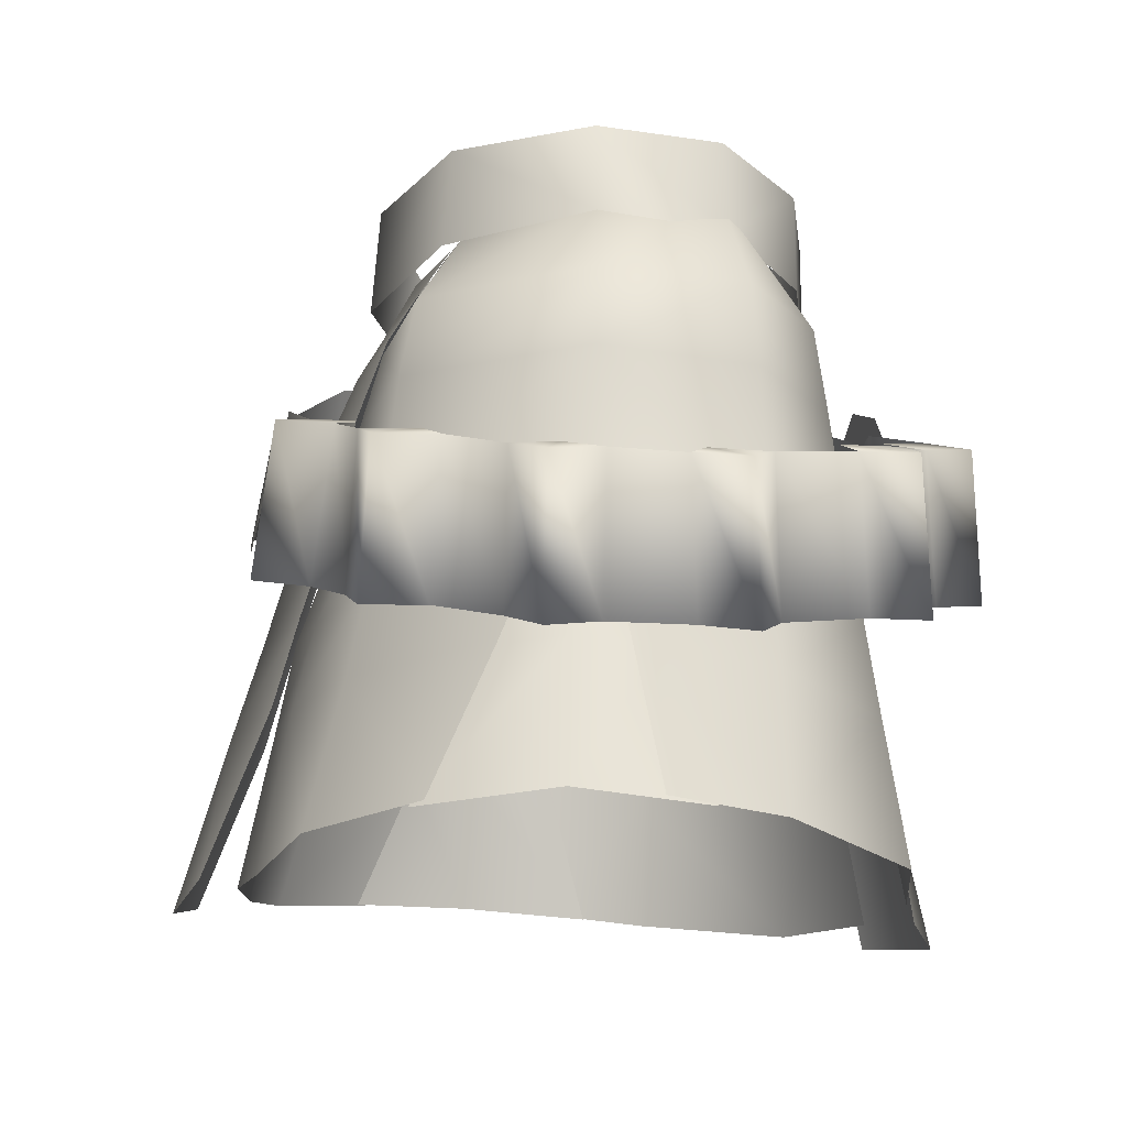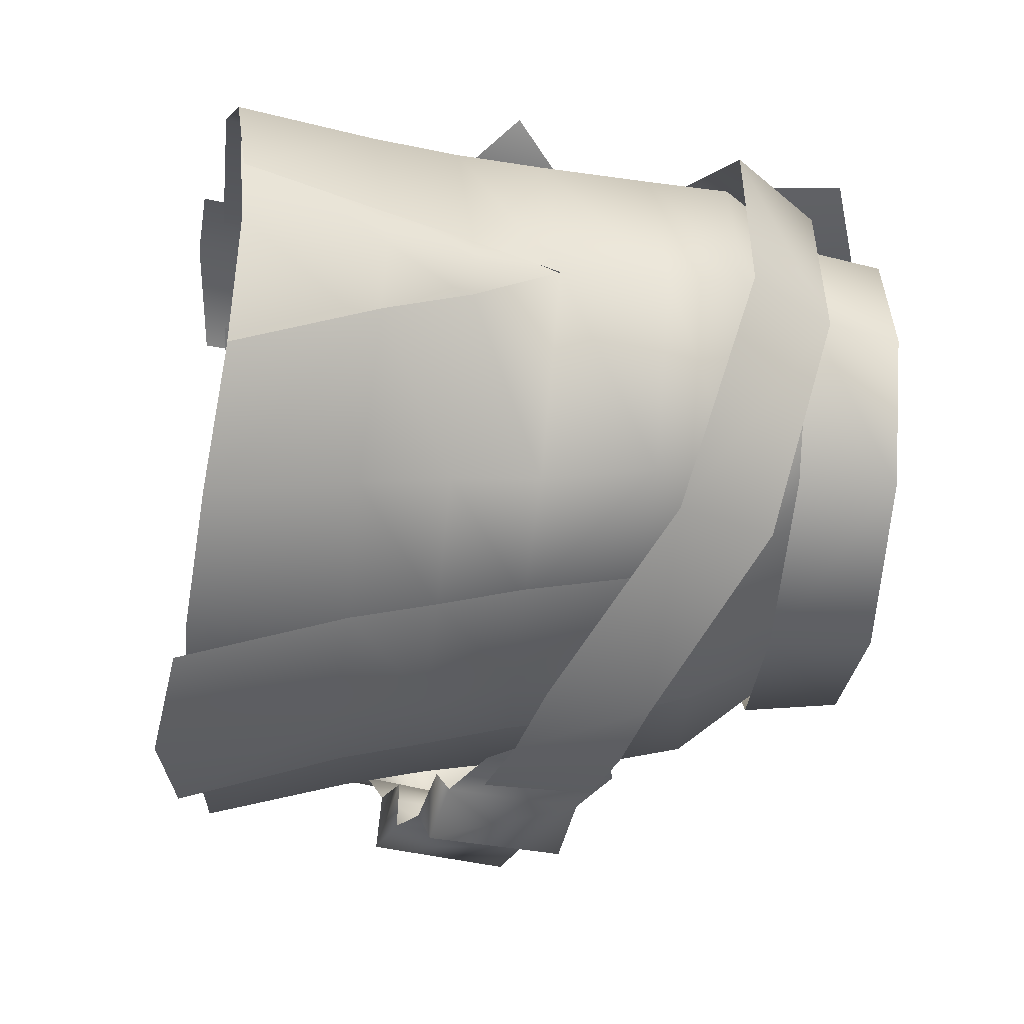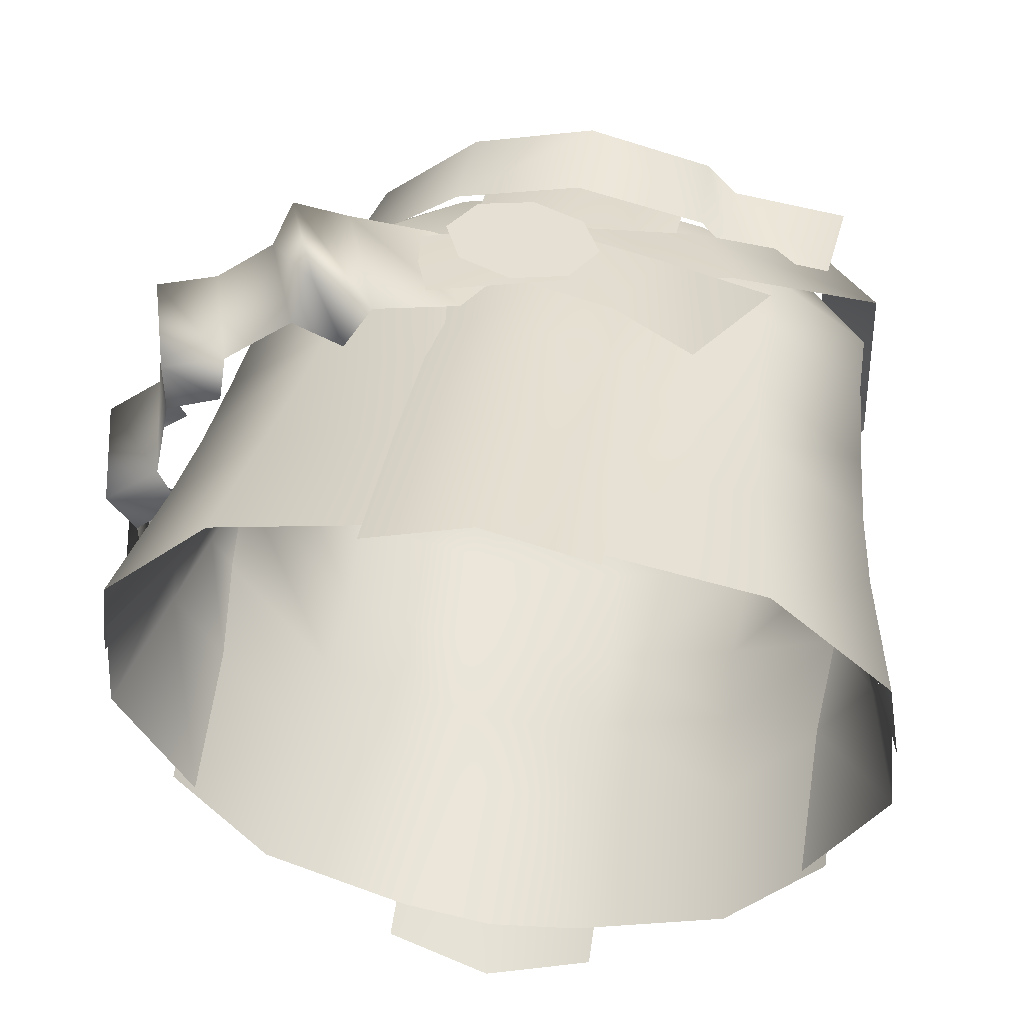
<metadata>
{"format":"obj","ext":"obj","renderer":"f3d","projection":"perspective","resolution":1024,"background":"white","views":[{"elev":-14.6,"azim":-98.0,"up":"+Y"},{"elev":-43.4,"azim":85.5,"up":"+Z"},{"elev":46.3,"azim":9.6,"up":"+Z"}]}
</metadata>
<code>
g mesh00
v -22.25 -11.51 8.357
v -14.66 -6.281 13.63
v -22.19 -6.07 7.903
v -22.25 -11.51 8.357
v -22.19 -6.07 7.903
v -22.43 -10.63 -1.955
v -22.33 -5.424 -1.554
v -15.71 -11.08 -13.37
v -15.16 -5.645 -12.27
v -4.85 -6.001 -13.67
f 1 2 3
f 4 5 6
f 6 5 7
f 6 7 8
f 8 7 9
f 8 9 10
v 6.062 -30.73 -19.16
v 6.426 -41.35 -21.15
v 0 -30.73 -19.93
v 0 -41.35 -22.17
v -6.426 -41.35 -21.15
v -6.062 -30.73 -19.16
v -5.718 -19.03 -16.41
v -5.273 -11.42 -15.18
v 0 -11.42 -15.18
v 0 -11.42 -15.18
v 0 -19.03 -16.41
v -5.718 -19.03 -16.41
v 0 -24.88 -18.75
v -5.89 -24.88 -17.73
v 0 -30.73 -19.93
v -6.062 -30.73 -19.16
v 5.273 -11.42 -15.18
v 5.718 -19.03 -16.41
v 0 -19.03 -16.41
v 5.89 -24.88 -17.73
v 0 -24.88 -18.75
v 0 -30.73 -19.93
f 11 12 13
f 12 14 13
f 13 14 15
f 13 15 16
f 17 18 19
f 20 21 22
f 22 21 23
f 22 23 24
f 24 23 25
f 24 25 26
f 27 28 29
f 29 28 30
f 29 30 31
f 31 30 11
f 31 11 32
v -22.43 -10.63 -1.955
v -22.81 -19.15 8.505
v -22.25 -11.51 8.357
v -23.03 -17.96 -2.697
v -15.2 -18.67 -14.28
v -15.66 -24.62 -15.1
v -16.41 -32.13 16.91
v -17.81 -41.81 18.12
v -5.555 -42.33 21.07
v -5.273 -11.42 -15.18
v -5.718 -19.03 -16.41
v -5.89 -24.88 -17.73
v -6.062 -30.73 -19.16
v -17.09 -40.27 -18.84
v -23.8 -39.23 -12.13
v -16.12 -30.58 -16.34
v -23.57 -29.62 -7.892
v -23.06 -23.79 -5.475
v -14.66 -6.281 13.63
v -14.83 -11.95 14.42
v -4.645 -11.94 15.5
v -5.137 -20.06 17.06
v -27.3 -39.2 1.334
v -26.14 -40.15 8.843
v -25.17 -29.65 -0.2428
v -5.373 -32.44 19.32
v -5.255 -26.26 18.23
v -15.63 -26.02 16.18
v -14.96 -19.89 15.46
v -14.83 -11.95 14.42
v -6.426 -41.35 -21.15
v -14.66 -6.281 13.63
v -14.83 -11.95 14.42
v -14.96 -19.89 15.46
v -23.34 -25.02 8.642
v -15.63 -26.02 16.18
v -24.17 -30.88 8.83
v -16.41 -32.13 16.91
v -17.81 -41.81 18.12
v -24.05 -23.81 -1.309
v -15.71 -11.08 -13.37
v -5.273 -11.42 -15.18
v -4.85 -6.001 -13.67
f 33 34 35
f 36 37 38
f 39 40 41
f 42 43 37
f 37 43 44
f 37 44 38
f 38 44 45
f 46 47 48
f 48 47 49
f 48 49 50
f 51 52 53
f 53 52 54
f 55 56 57
f 41 58 39
f 39 58 59
f 39 59 60
f 60 59 54
f 60 54 61
f 61 54 62
f 63 46 45
f 45 46 48
f 45 48 38
f 38 48 50
f 38 50 36
f 64 35 65
f 65 35 34
f 65 34 66
f 66 34 67
f 66 67 68
f 68 67 69
f 68 69 70
f 71 70 56
f 56 70 69
f 56 69 57
f 57 69 67
f 57 67 72
f 72 67 34
f 72 34 36
f 36 34 33
f 36 33 37
f 37 33 73
f 37 73 74
f 74 73 75
v 15.71 -11.08 -13.37
v 5.273 -11.42 -15.18
v 15.18 -5.677 -12.27
v 14.66 -6.281 13.63
v 16.83 0.9383 7.463
v 9.228 0.99 11.3
v 16.12 -30.58 -16.34
v 17.09 -40.27 -18.84
v 6.426 -41.35 -21.15
v 23.8 -39.23 -12.13
v 17.09 -40.27 -18.84
v 23.57 -29.62 -7.892
v 5.273 -11.42 -15.18
v 15.71 -11.08 -13.37
v 5.718 -19.03 -16.41
v 9.228 0.99 11.3
v 4.243 0.9206 12.49
v 14.66 -6.281 13.63
v 4.518 -6.276 14.7
v 14.83 -11.95 14.42
v 4.645 -11.94 15.5
v 14.96 -19.89 15.46
v 5.137 -20.06 17.06
v 5.255 -26.26 18.23
v 6.062 -30.73 -19.16
v 16.12 -30.58 -16.34
v 5.89 -24.88 -17.73
v 15.66 -24.62 -15.1
v 15.2 -18.67 -14.28
v 15.71 -11.08 -13.37
v 16.83 0.9383 7.463
v 22.19 -6.07 7.903
v 22.33 -5.424 -1.554
v 22.25 -11.51 8.357
v 22.43 -10.63 -1.955
v 22.81 -19.15 8.505
v 23.03 -17.96 -2.697
v 23.34 -25.02 8.642
v 24.05 -23.81 -1.309
v 24.17 -30.88 8.83
v 25.17 -29.65 -0.2428
v 27.31 -39.21 1.335
v 16.83 0.9383 7.463
v 14.66 -6.281 13.63
v 22.19 -6.07 7.903
v 14.83 -11.95 14.42
v 22.25 -11.51 8.357
v 14.96 -19.89 15.46
v 22.81 -19.15 8.505
v 15.63 -26.02 16.18
v 23.34 -25.02 8.642
v 16.41 -32.13 16.91
v 24.17 -30.88 8.83
v 17.81 -41.81 18.12
v 26.14 -40.15 8.843
v 15.66 -24.62 -15.1
v 23.06 -23.79 -5.475
v 23.03 -17.96 -2.697
v 22.43 -10.63 -1.955
v 15.18 -5.677 -12.27
v 22.33 -5.424 -1.554
v 17 0.9383 -0.6611
v 16.83 0.9383 7.463
f 76 77 78
f 79 80 81
f 82 83 84
f 85 86 87
f 88 89 90
f 91 92 93
f 93 92 94
f 93 94 95
f 95 94 96
f 95 96 97
f 97 96 98
f 97 98 99
f 84 100 101
f 101 100 102
f 101 102 103
f 103 102 90
f 103 90 104
f 104 90 105
f 106 107 108
f 108 107 109
f 108 109 110
f 110 109 111
f 110 111 112
f 112 111 113
f 112 113 114
f 114 113 115
f 114 115 116
f 116 115 117
f 118 119 120
f 120 119 121
f 120 121 122
f 122 121 123
f 122 123 124
f 124 123 125
f 124 125 126
f 126 125 127
f 126 127 128
f 128 127 129
f 128 129 130
f 83 82 87
f 87 82 131
f 87 131 132
f 132 131 104
f 132 104 133
f 133 104 105
f 133 105 134
f 134 105 135
f 134 135 136
f 136 135 137
f 136 137 138
v -4.85 -6.001 -13.67
v -4.194 0.9043 -9.764
v 0 0.9043 -9.764
v -4.85 -6.001 -13.67
v 0 -6.001 -13.67
v 4.194 0.9043 -9.764
v 4.85 -6.001 -13.67
v -4.243 0.9206 12.49
v -9.228 0.99 11.3
v -4.518 -6.276 14.7
v -14.66 -6.281 13.63
v -14.66 -6.281 13.63
v -9.228 0.99 11.3
v -16.83 0.9383 7.463
v 17 0.9383 -0.6611
v 15.18 -5.677 -12.27
v 11.15 1.076 -8.417
v 4.85 -6.001 -13.67
v 4.194 0.9043 -9.764
v -4.194 0.9043 -9.764
v -4.85 -6.001 -13.67
v -11.15 1.076 -8.417
v -15.16 -5.645 -12.27
v -17 0.9383 -0.6611
v -22.33 -5.424 -1.554
v -22.19 -6.07 7.903
f 139 140 141
f 142 141 143
f 143 141 144
f 143 144 145
f 146 147 148
f 148 147 149
f 150 151 152
f 153 154 155
f 155 154 156
f 155 156 157
f 158 159 160
f 160 159 161
f 160 161 162
f 162 161 163
f 162 163 152
f 152 163 164
f 152 164 150
v 14.96 -19.89 15.46
v 5.255 -26.26 18.23
v 15.63 -26.02 16.18
v 5.373 -32.44 19.32
v 24.17 -30.88 8.83
v 26.14 -40.15 8.843
v 27.31 -39.21 1.335
v 5.555 -42.33 21.07
v 17.81 -41.81 18.12
v 16.41 -32.13 16.91
f 165 166 167
f 167 166 168
f 169 170 171
f 172 173 168
f 168 173 174
f 168 174 167
v 0 -6.001 -13.67
v 4.85 -6.001 -13.67
v 0 -11.42 -15.18
v 5.273 -11.42 -15.18
v 0 -11.42 -15.18
v 0 -19.03 -16.41
v -5.273 -11.42 -15.18
v -4.85 -6.001 -13.67
v 4.85 -6.001 -13.67
v 15.18 -5.677 -12.27
v 5.273 -11.42 -15.18
v -4.518 -6.276 14.7
v -14.66 -6.281 13.63
v -4.645 -11.94 15.5
f 175 176 177
f 177 176 178
f 179 178 180
f 179 181 175
f 175 181 182
f 183 184 185
f 186 187 188
v 0 -6.205 16.45
v 7.407 -6.212 14.53
v 7.546 1.182 12.31
v 7.546 1.182 12.31
v 0 1.078 14.48
v 0 -6.205 16.45
v -7.546 1.182 12.31
v -7.407 -6.212 14.53
f 189 190 191
f 192 193 194
f 194 193 195
f 194 195 196
v 0 -32.62 21.61
v -7.546 -43.8 21.01
v 0 -44.56 24.16
v 7.461 -14.32 16.06
v 7.407 -6.212 14.53
v 0 -6.205 16.45
v 0 -14.37 18.4
v 0 -21.6 19.69
v 7.459 -21.49 17.22
v 7.503 -32.18 19.11
v 7.546 -43.8 21.39
v -7.503 -32.18 19.25
v -7.459 -21.49 16.85
v -7.461 -14.32 15.68
v -7.407 -6.212 14.53
f 197 198 199
f 200 201 202
f 202 203 200
f 200 203 204
f 200 204 205
f 205 204 197
f 205 197 206
f 206 197 199
f 206 199 207
f 198 197 208
f 208 197 204
f 208 204 209
f 209 204 203
f 209 203 210
f 210 203 202
f 210 202 211
v 0 -43.04 -26.26
v -7.546 -41.79 -24.66
v 0 -31.3 -22.81
v -7.546 -41.79 -24.66
v -7.503 -30.75 -20.47
v 0 -31.3 -22.81
v -7.48 -24.95 -18.87
v 0 -25.26 -20.96
v -7.459 -19.15 -17.15
v 0 -19.21 -19.22
v -7.461 -11.39 -15.5
v 7.461 -11.39 -15.5
v 7.459 -19.15 -17.15
v 0 -19.21 -19.22
v 7.48 -24.95 -18.87
v 0 -25.26 -20.96
v 7.503 -30.75 -20.47
v 7.546 -41.79 -24.66
v 0 -43.04 -26.26
f 212 213 214
f 215 216 217
f 217 216 218
f 217 218 219
f 219 218 220
f 219 220 221
f 221 220 222
f 223 224 225
f 225 224 226
f 225 226 227
f 227 226 228
f 227 228 214
f 214 228 229
f 214 229 230
v -7.486 -2.93 -11.77
v -7.478 0.8363 -9.33
v 0 -3.14 -13.3
v 0 0.8581 -11.16
v 7.486 -2.93 -11.77
v 7.478 0.8363 -9.33
f 231 232 233
f 233 232 234
f 233 234 235
f 235 234 236
v 0 -19.21 -19.22
v 0 -11.52 -17.27
v 7.461 -11.39 -15.5
v 0 -6.127 -15.03
v 7.378 -5.842 -13.54
v 0 -3.14 -13.3
v 7.486 -2.93 -11.77
v -7.461 -11.39 -15.5
v -7.407 -5.842 -13.54
v -7.486 -2.93 -11.77
f 237 238 239
f 239 238 240
f 239 240 241
f 241 240 242
f 241 242 243
f 237 244 238
f 238 244 245
f 238 245 240
f 240 245 246
f 240 246 242
v 15.35 -9.613 -16.37
v -1.977 -9.678 -19.51
v 12.17 -2.993 -15.37
v -10.29 -13.07 19.19
v -7.748 -20.68 21.17
v -1.963 -9.641 18.63
v 0.7696 -17.08 20.21
v 9.28 -4.436 15.08
v -1.963 -9.641 18.63
v 12.32 -11.19 17.09
v 0.7696 -17.08 20.21
v 15.35 -9.613 -16.37
v 0.7696 -17.06 -20.56
v -1.977 -9.678 -19.51
v -3.481 -18.89 -22.01
v -6.086 -11.36 -20.7
v -7.733 -20.72 -22.09
v -10.19 -13.04 -20.53
f 247 248 249
f 250 251 252
f 252 251 253
f 254 255 256
f 256 255 257
f 258 259 260
f 260 259 261
f 260 261 262
f 262 261 263
f 262 263 264
v 19.11 0.8812 -1.837
v 18.5 0.7139 9.862
v 22.7 -5.04 10.93
v 23.14 -4.925 -2.13
v 15.35 -9.613 -16.37
v 12.17 -2.993 -15.37
v 22.7 -5.04 10.93
v 18.5 0.7139 9.862
v 9.28 -4.436 15.08
f 265 266 267
f 267 268 265
f 265 268 269
f 265 269 270
f 271 272 273
v 12.32 -11.19 17.09
v 22.7 -5.04 10.93
v 9.28 -4.436 15.08
f 274 275 276
v 0 -1.179 -14.22
v -12.4 -0.8431 -10.44
v -11.97 6 -9.824
v 16.38 5.71 7.459
v 10.95 5.36 11.43
v 17.82 -0.9478 7.495
v 10.98 -1.429 11.43
v 0 4.912 16.34
v -8.987 5.239 13.86
v -9.26 -1.56 13.84
v 12.4 -0.8431 -10.44
v 11.97 6 -9.824
v 18.95 -0.4678 -1.26
v 17.15 6.078 -1
v 19.6 2.801 12.38
v 11.21 5.36 11.43
v 18.92 -3.957 12.53
v 11.25 -1.429 11.43
v -17.15 6.078 -1
v -11.97 6 -9.824
v -18.95 -0.4678 -1.26
v -12.4 -0.8431 -10.44
v 0 -2.071 16.34
v 9.26 -1.56 13.84
v 8.987 5.239 13.86
v -0.197 6.096 -13.63
v 11.97 6 -9.824
v 12.4 -0.8431 -10.44
v 18.95 -0.4678 -1.26
v 17.15 6.078 -1
v 17.82 -0.9478 7.495
v 16.38 5.71 7.459
v -18.95 -0.4678 -1.26
v -17.82 -0.9478 7.495
v -17.15 6.078 -1
v -16.38 5.71 7.459
v -16.38 5.71 7.459
v -17.82 -0.9478 7.495
v -8.987 5.239 13.86
v -9.26 -1.56 13.84
v 11.21 5.36 11.43
v 8.987 5.239 13.86
v 11.25 -1.429 11.43
v 9.26 -1.56 13.84
f 277 278 279
f 280 281 282
f 282 281 283
f 284 285 286
f 287 288 289
f 289 288 290
f 291 292 293
f 293 292 294
f 295 296 297
f 297 296 298
f 286 299 284
f 284 299 300
f 284 300 301
f 279 302 277
f 277 302 303
f 277 303 304
f 305 306 307
f 307 306 308
f 309 310 311
f 311 310 312
f 313 314 315
f 315 314 316
f 317 318 319
f 319 318 320
v -25.55 -29.48 -3.785
v -22.2 -39.4 -12.92
v -27.63 -38.89 -4.406
v -24.59 -30.08 1.695
v -26.65 -39.67 4.514
v -22.14 -29.84 -8.86
v -24.16 -23.66 -3.328
v -22.69 -23.81 -5.585
v -23.59 -23.96 -0.3077
v -22.87 -17.84 -2.702
f 321 322 323
f 324 323 325
f 322 321 326
f 326 321 327
f 326 327 328
f 323 324 321
f 321 324 329
f 321 329 327
f 327 329 330
f 327 330 328
v 25.55 -29.48 -3.785
v 26.65 -39.67 4.514
v 27.63 -38.89 -4.406
v 22.14 -29.84 -8.86
v 22.2 -39.4 -12.92
v 24.59 -30.08 1.695
v 24.16 -23.66 -3.328
v 23.59 -23.96 -0.3077
v 22.69 -23.81 -5.585
v 22.87 -17.84 -2.702
f 331 332 333
f 334 333 335
f 332 331 336
f 336 331 337
f 336 337 338
f 333 334 331
f 331 334 339
f 331 339 337
f 337 339 340
f 337 340 338
v 7.311 -12.96 19.47
v 10.83 -24.75 21.79
v 15.36 -20.02 23.52
v 4.935 -19.87 20.7
v -0.8453 -9.697 18.53
v -1.576 -17.55 20.17
f 341 342 343
f 342 341 344
f 344 341 345
f 344 345 346
v 1.405 -9.42 19.25
v 1.438 -16.94 20.6
v 3.076 -13.22 19.89
v -2.363 -18.46 21.14
v -2.409 -7.831 19.24
v -6.179 -16.87 21.13
v -6.211 -9.357 19.78
v -7.773 -13.1 20.57
f 347 348 349
f 348 347 350
f 350 347 351
f 350 351 352
f 352 351 353
f 352 353 354
v -9.057 -11.52 18.58
v -3.915 -16.84 19.2
v -5.751 -12.26 18.43
v -24.56 -27.85 18.1
v -27.59 -18.43 13.02
v -24.58 -27.85 14.21
v -18.14 -15.06 22.86
v -10.98 -22.93 20.98
v -14.55 -13.63 20.98
v -29.51 -30.07 -6.003
v -28.66 -19.16 -8.003
v -26.36 -28.85 -7.903
v -31.77 -20.29 5.825
v -25.67 -28.56 8.616
v -28.25 -18.88 7.83
v -14.17 -24.19 -22.21
v -14.09 -13.58 -18.88
v -11.18 -23.03 -20.02
v -5.386 -20.69 -21.49
v -5.751 -12.26 -20.01
v -3.915 -16.84 -20.77
v -26.49 -18.19 -15.78
v -23.46 -27.64 -11.93
v -25.97 -17.92 -11.53
v -5.386 -20.69 20.12
v -14.55 -13.63 20.98
v -10.98 -22.93 20.98
v -27.61 -18.37 16.84
v -20.58 -26.29 18.03
v -23.62 -16.78 16.84
v -14.53 -24.33 24.22
v -19.68 -15.72 19.42
v -16.12 -24.93 20.73
v -19.68 -15.72 19.42
v -23.62 -16.78 16.84
v -16.12 -24.93 20.73
v -20.58 -26.29 18.03
v -31.8 -20.3 -6.13
v -27.52 -29.27 -2.299
v -29.86 -19.5 -2.387
v -23.46 -27.64 -11.93
v -26.36 -28.85 -7.903
v -25.97 -17.92 -11.53
v -28.66 -19.16 -8.003
v -25.67 -28.56 8.616
v -24.58 -27.85 14.21
v -28.25 -18.88 7.83
v -27.59 -18.43 13.02
v -16.12 -24.93 20.73
v -12.94 -23.73 18
v -14.53 -24.33 24.22
v -10.98 -22.93 20.98
v -27.53 -29.3 3.238
v -24.58 -28.2 5.148
v -29.22 -29.96 6.67
v -25.67 -28.56 8.616
v -14.55 -13.63 20.98
v -16.45 -14.37 17.42
v -18.14 -15.06 22.86
v -19.68 -15.72 19.42
v -27.59 -18.43 13.02
v -27.61 -18.37 16.84
v -23.88 -16.9 12.74
v -23.62 -16.78 16.84
v -20.58 -26.29 18.03
v -24.56 -27.85 18.1
v -21.13 -26.55 14.43
v -24.58 -27.85 14.21
v -30.09 -19.71 2.44
v -29.86 -19.5 -2.387
v -27.53 -29.3 3.238
v -27.52 -29.27 -2.299
v -27.52 -29.27 -2.299
v -29.51 -30.07 -6.003
v -24.85 -28.3 -4.588
v -26.36 -28.85 -7.903
v -28.25 -18.88 7.83
v -26.69 -18.3 4.081
v -31.77 -20.29 5.825
v -30.09 -19.71 2.44
v -28.66 -19.16 -8.003
v -31.8 -20.3 -6.13
v -26.65 -18.28 -4.628
v -29.86 -19.5 -2.387
v -29.22 -29.96 6.67
v -30.09 -19.71 2.44
v -27.53 -29.3 3.238
v -11.18 -23.03 -20.02
v -13.29 -23.87 -17.11
v -14.17 -24.19 -22.21
v -16.4 -25 -18.65
v -25.97 -17.92 -11.53
v -22.23 -16.45 -12.36
v -26.49 -18.19 -15.78
v -22.95 -16.84 -16.31
v -20.48 -26.49 -16.69
v -20.2 -26.4 -13.02
v -24.05 -27.91 -16.16
v -23.46 -27.64 -11.93
v -16.4 -25 -18.65
v -20.48 -26.49 -16.69
v -19.35 -15.47 -17.51
v -22.95 -16.84 -16.31
v -17.06 -14.65 -21.04
v -16.4 -25 -18.65
v -19.35 -15.47 -17.51
v -19.35 -15.47 -17.51
v -16.04 -14.22 -15.42
v -17.06 -14.65 -21.04
v -14.09 -13.58 -18.88
v -9.057 -11.52 -19.96
v -11.18 -23.03 -20.02
v -14.09 -13.58 -18.88
v -24.05 -27.91 -16.16
v -22.95 -16.84 -16.31
v -20.48 -26.49 -16.69
f 355 356 357
f 358 359 360
f 361 362 363
f 364 365 366
f 367 368 369
f 370 371 372
f 373 374 375
f 376 377 378
f 356 355 379
f 379 355 380
f 379 380 381
f 359 358 382
f 382 358 383
f 382 383 384
f 362 361 385
f 385 361 386
f 385 386 387
f 388 389 390
f 390 389 391
f 365 364 392
f 392 364 393
f 392 393 394
f 395 396 397
f 397 396 398
f 399 400 401
f 401 400 402
f 403 404 405
f 405 404 406
f 407 408 409
f 409 408 410
f 411 412 413
f 413 412 414
f 415 416 417
f 417 416 418
f 419 420 421
f 421 420 422
f 423 424 425
f 425 424 426
f 427 428 429
f 429 428 430
f 431 432 433
f 433 432 434
f 435 436 437
f 437 436 438
f 368 367 439
f 439 367 440
f 439 440 441
f 442 443 444
f 444 443 445
f 446 447 448
f 448 447 449
f 450 451 452
f 452 451 453
f 454 455 456
f 456 455 457
f 371 370 458
f 458 370 459
f 458 459 460
f 461 462 463
f 463 462 464
f 374 373 465
f 465 373 466
f 465 466 467
f 377 376 468
f 468 376 469
f 468 469 470

</code>
